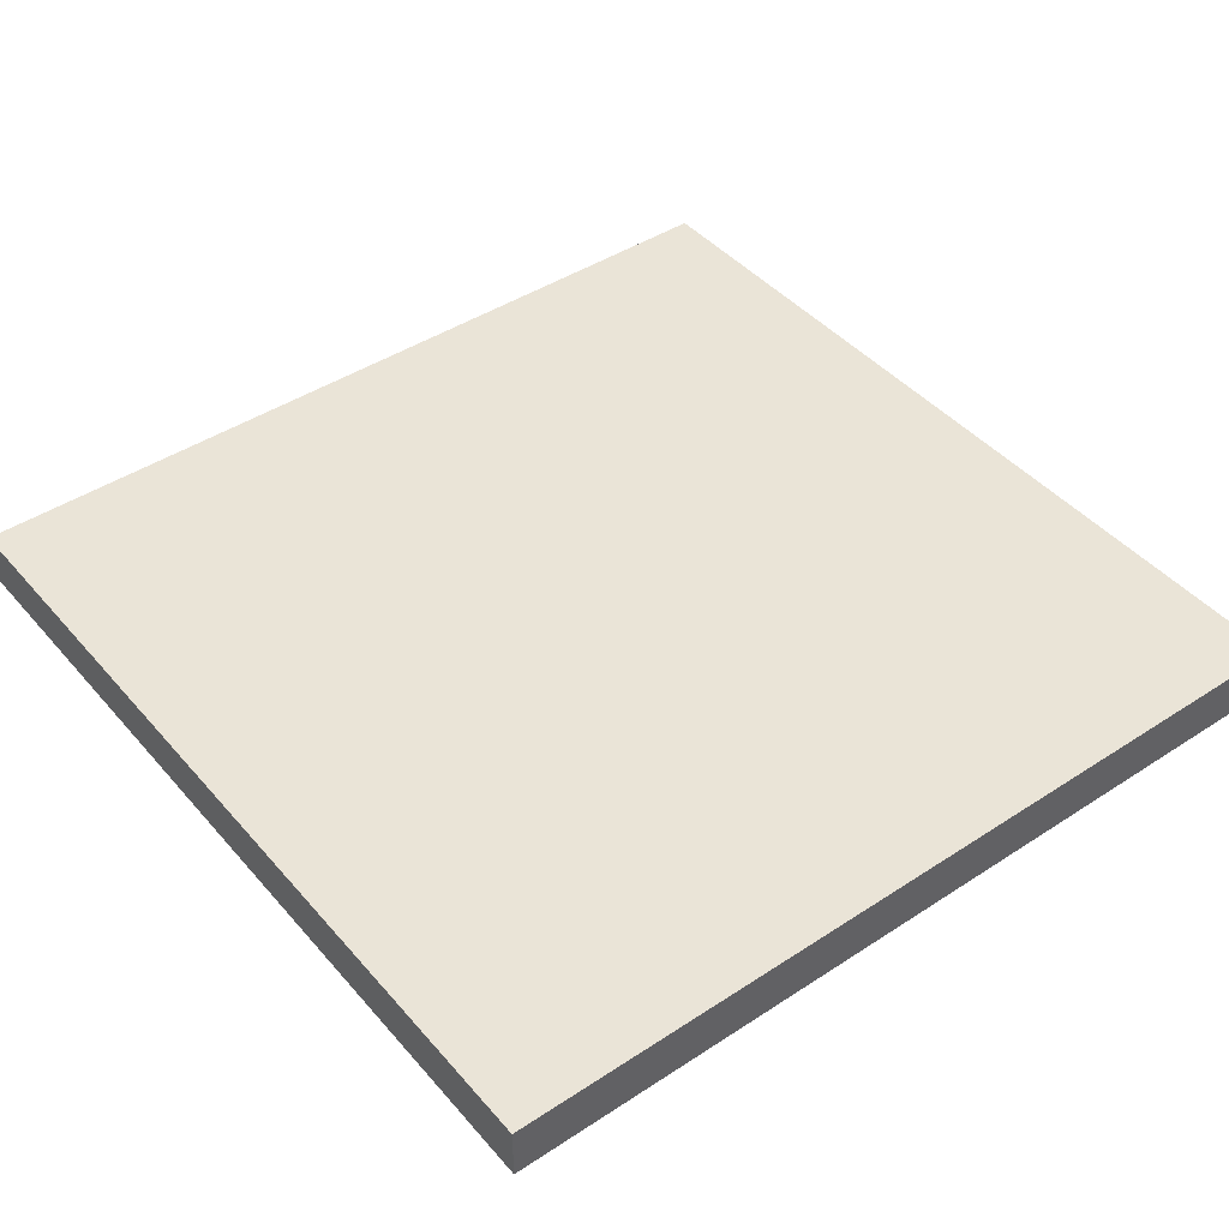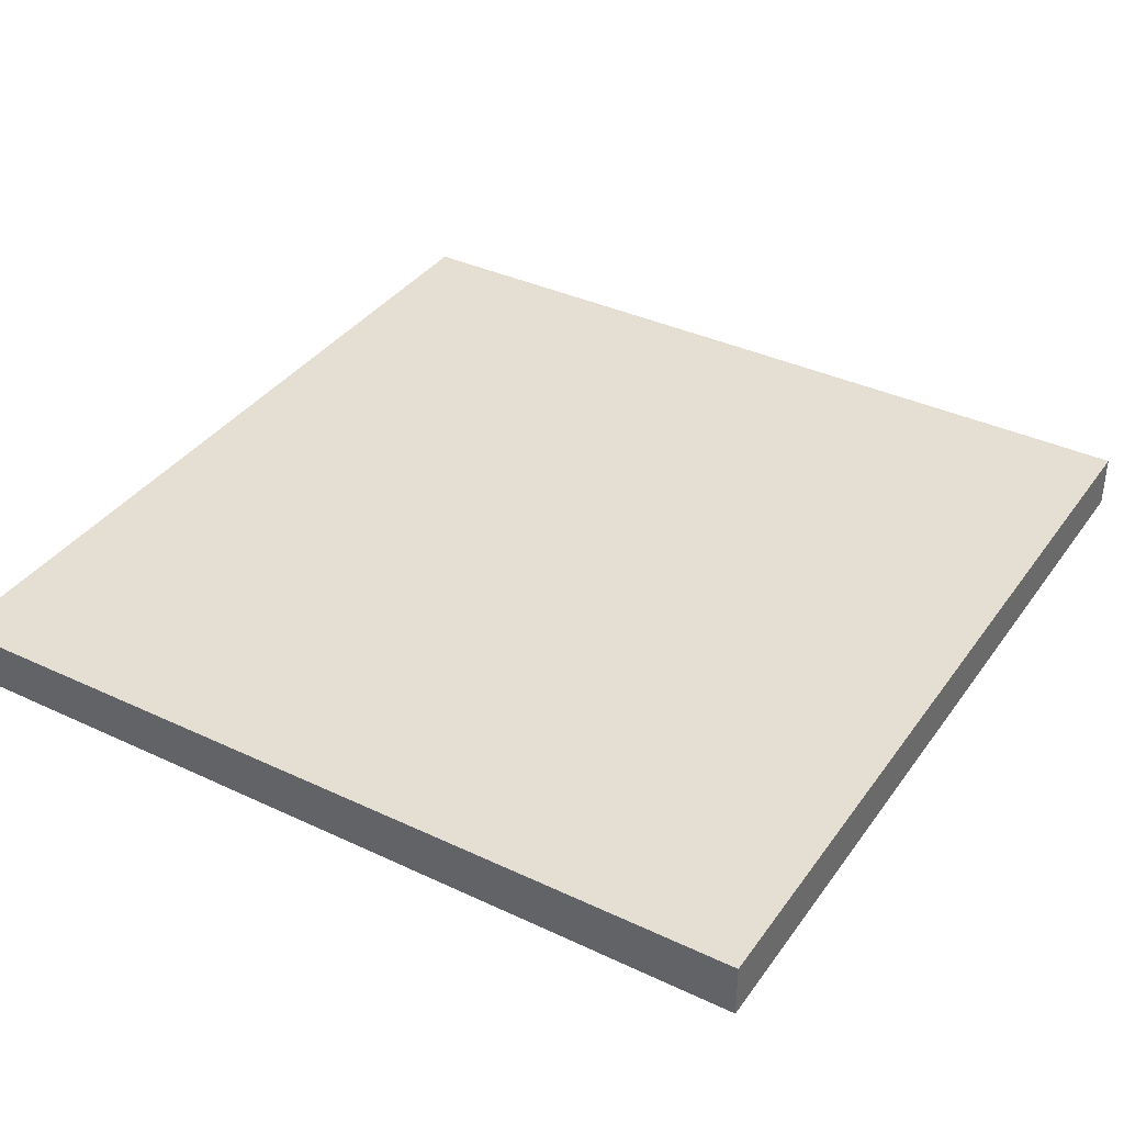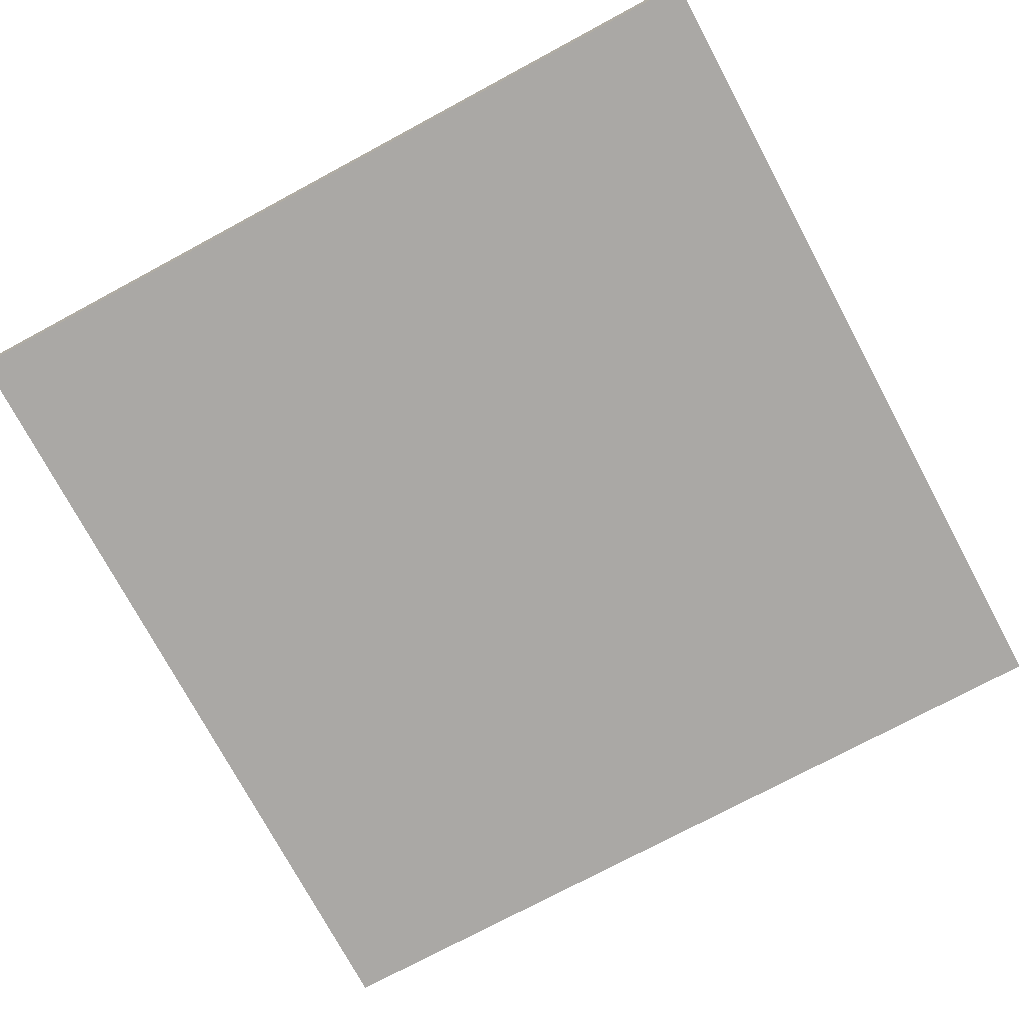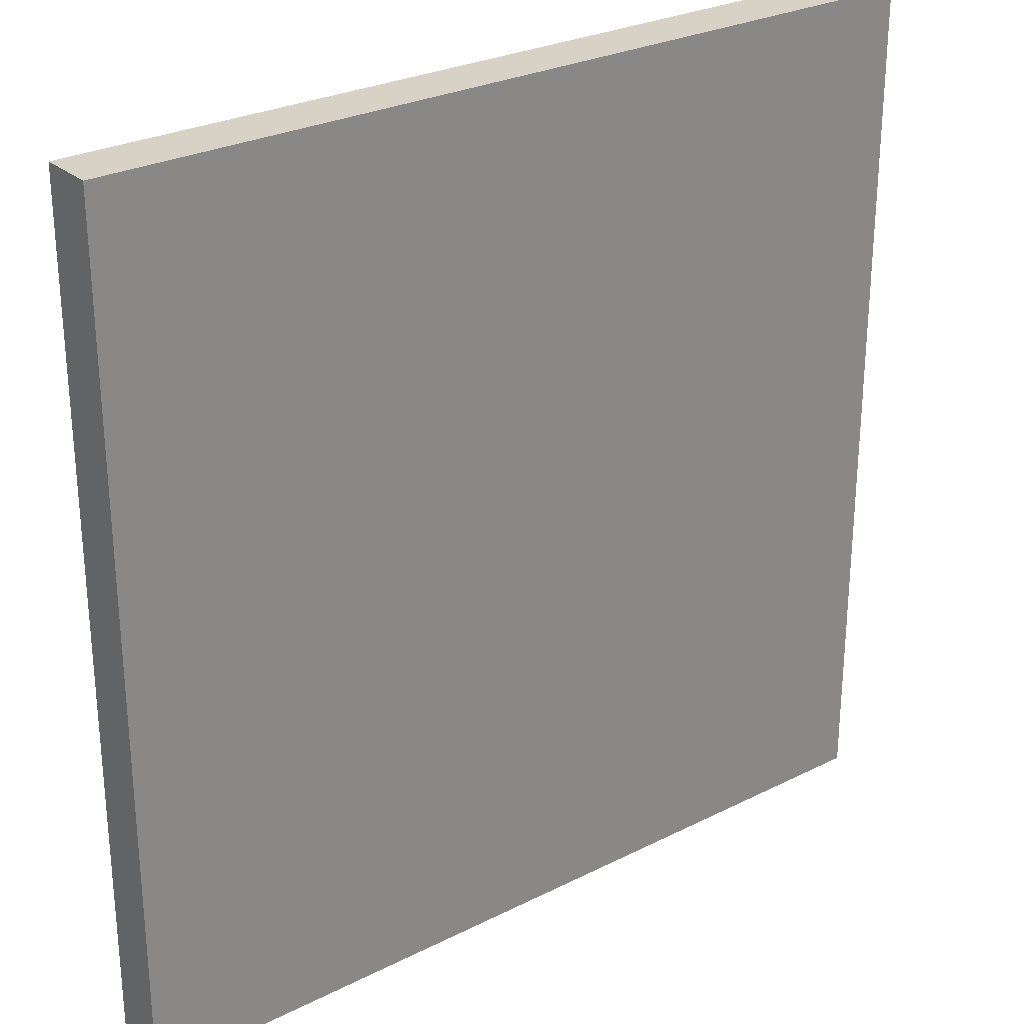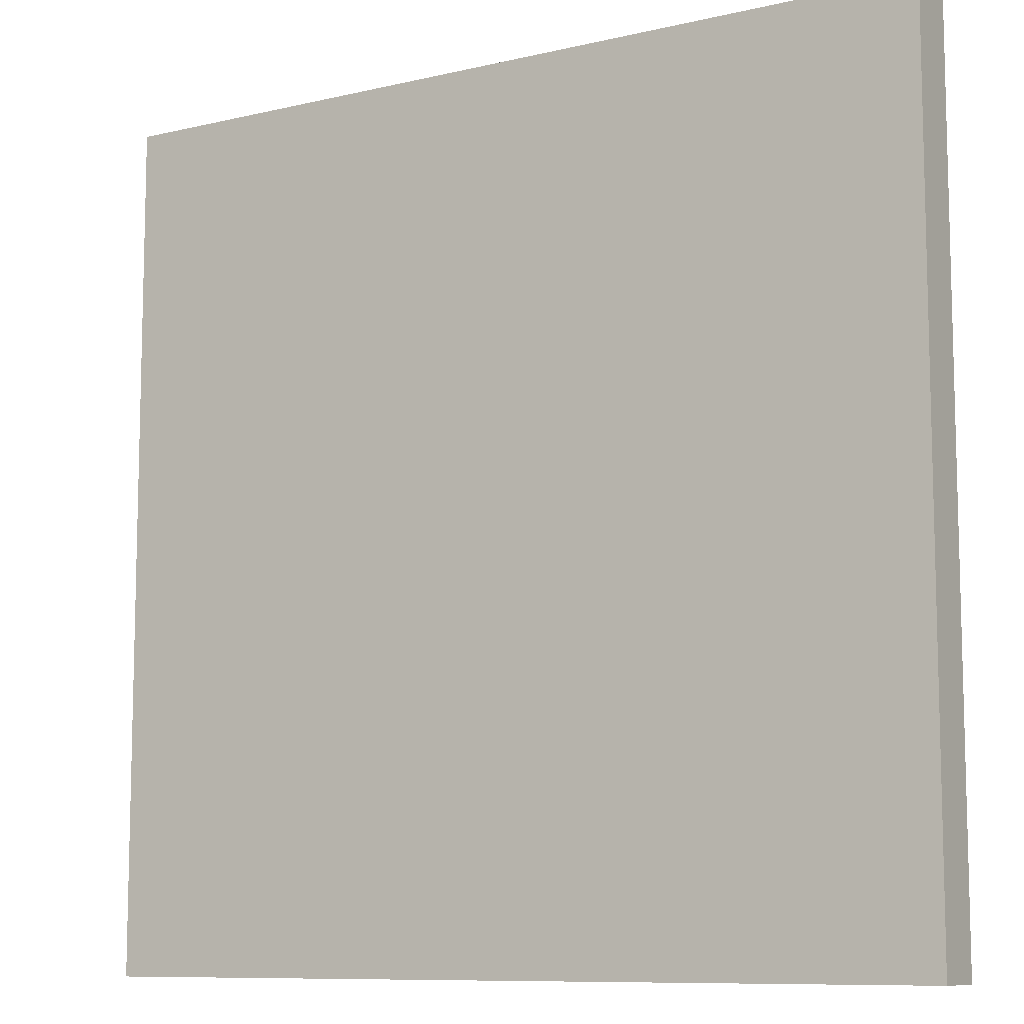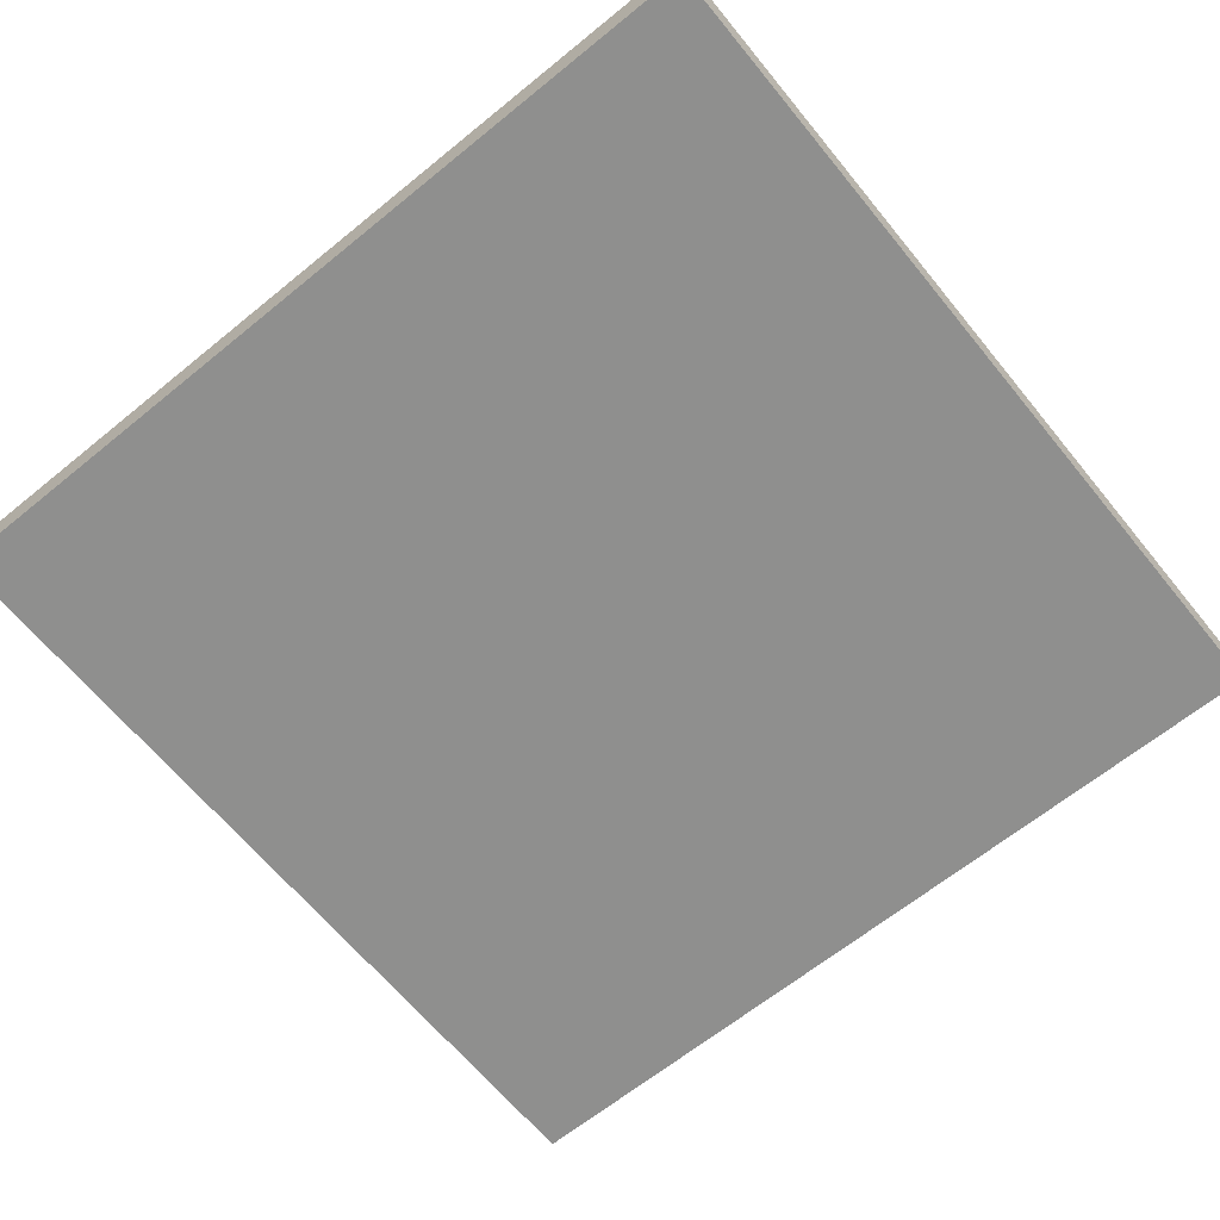
<metadata>
{"format":"obj","ext":"obj","renderer":"f3d","projection":"perspective","resolution":1024,"background":"white","views":[{"elev":43.8,"azim":-37.6,"up":"+Y"},{"elev":37.1,"azim":-58.8,"up":"+Y"},{"elev":-75.2,"azim":-61.8,"up":"+Y"},{"elev":27.5,"azim":142.3,"up":"+Z"},{"elev":-9.5,"azim":-148.3,"up":"+Z"},{"elev":-65.1,"azim":-50.7,"up":"+Y"}]}
</metadata>
<code>
o Curve.096_Curve.699
v -0.3125 -0.01969 -0.3124
v 0.3125 -0.01969 -0.3124
v 0.3125 -0.01969 0.3124
v -0.3125 -0.01969 0.3124
v -0.3125 0.01969 -0.3124
v -0.3125 0.01969 0.3124
v 0.3125 0.01969 -0.3124
v 0.3125 0.01969 0.3124
f 7 5 6 8
f 2 1 5 7
f 2 3 4 1
f 1 4 6 5
f 4 3 8 6
f 3 2 7 8

</code>
